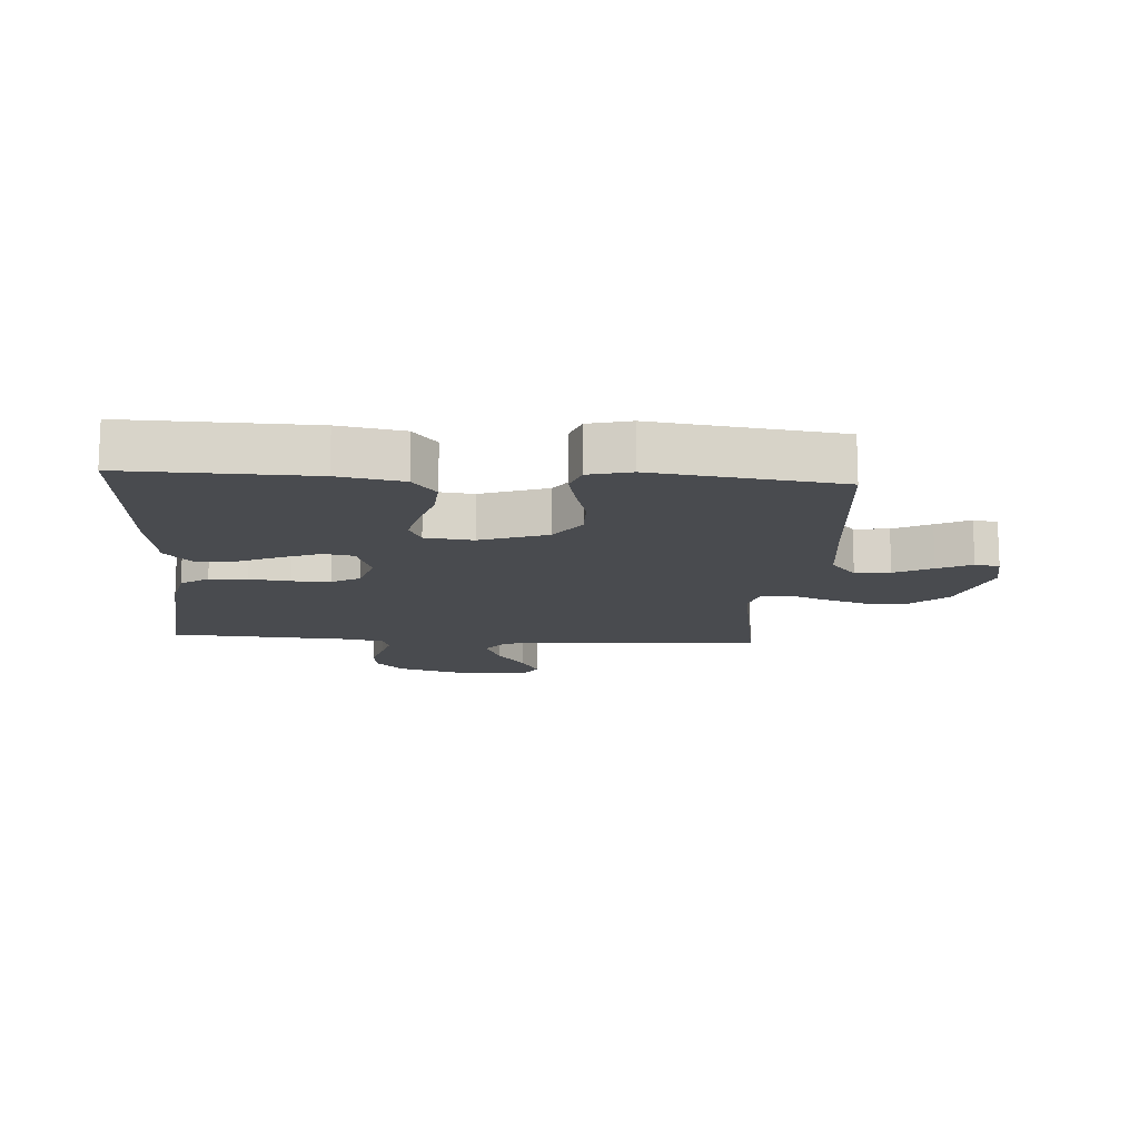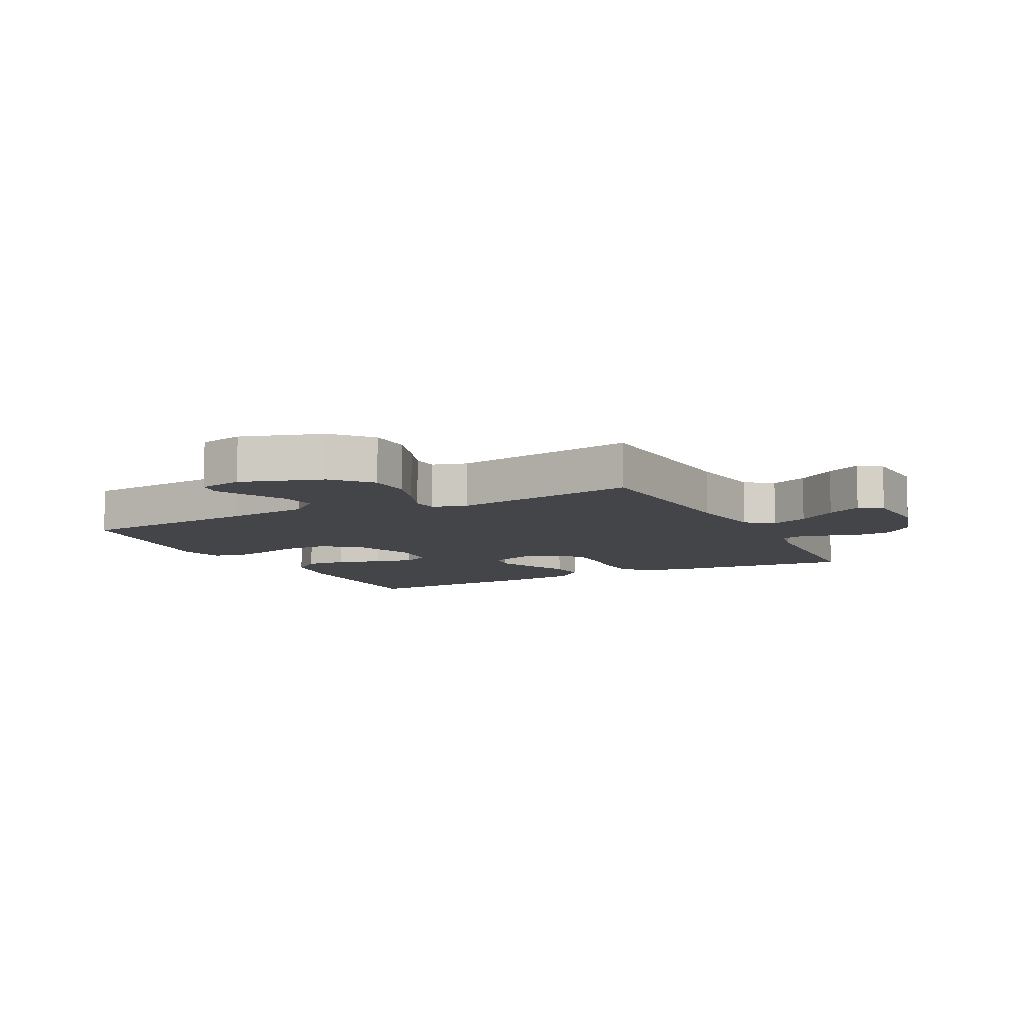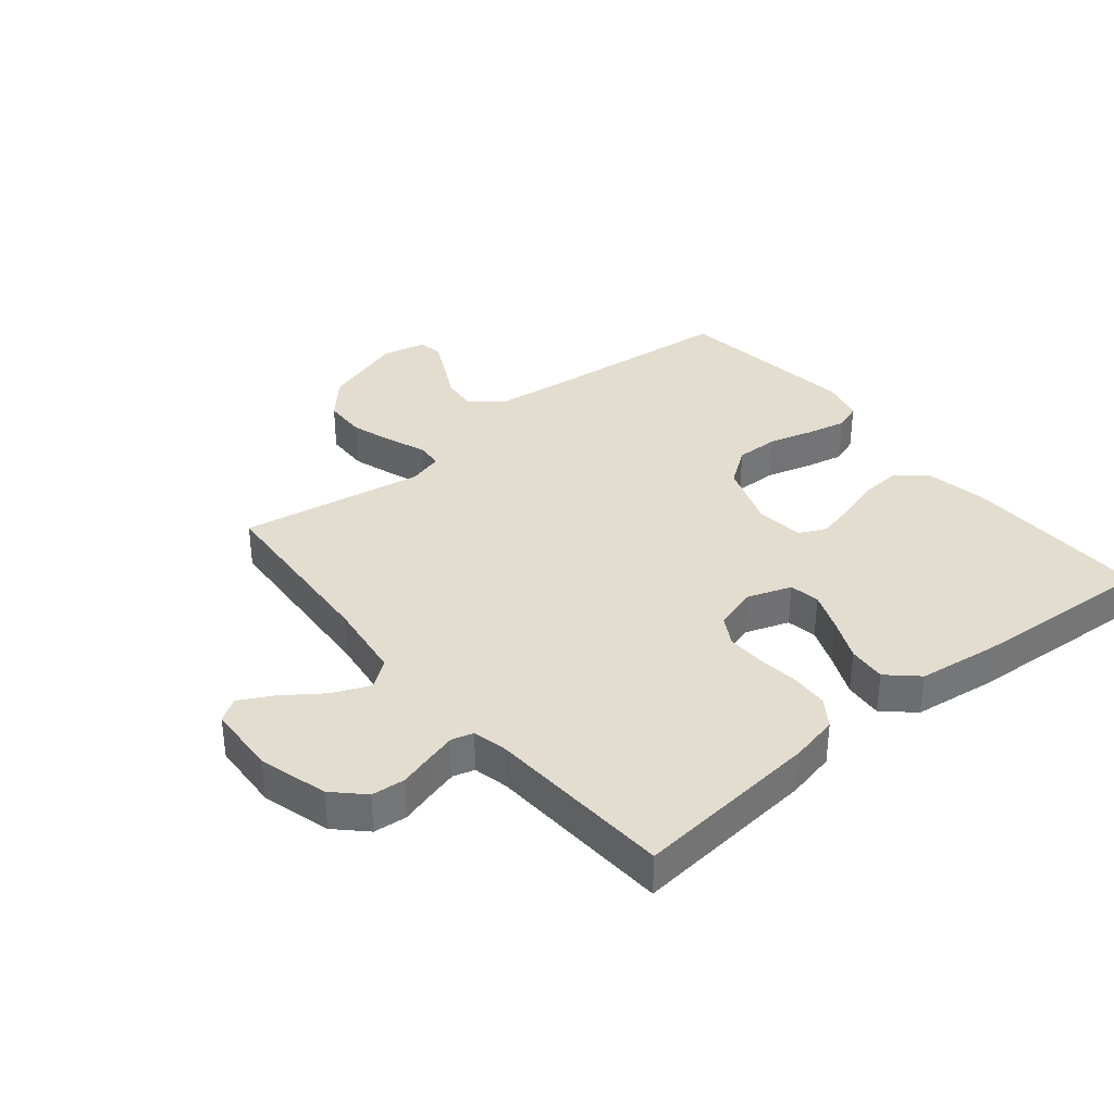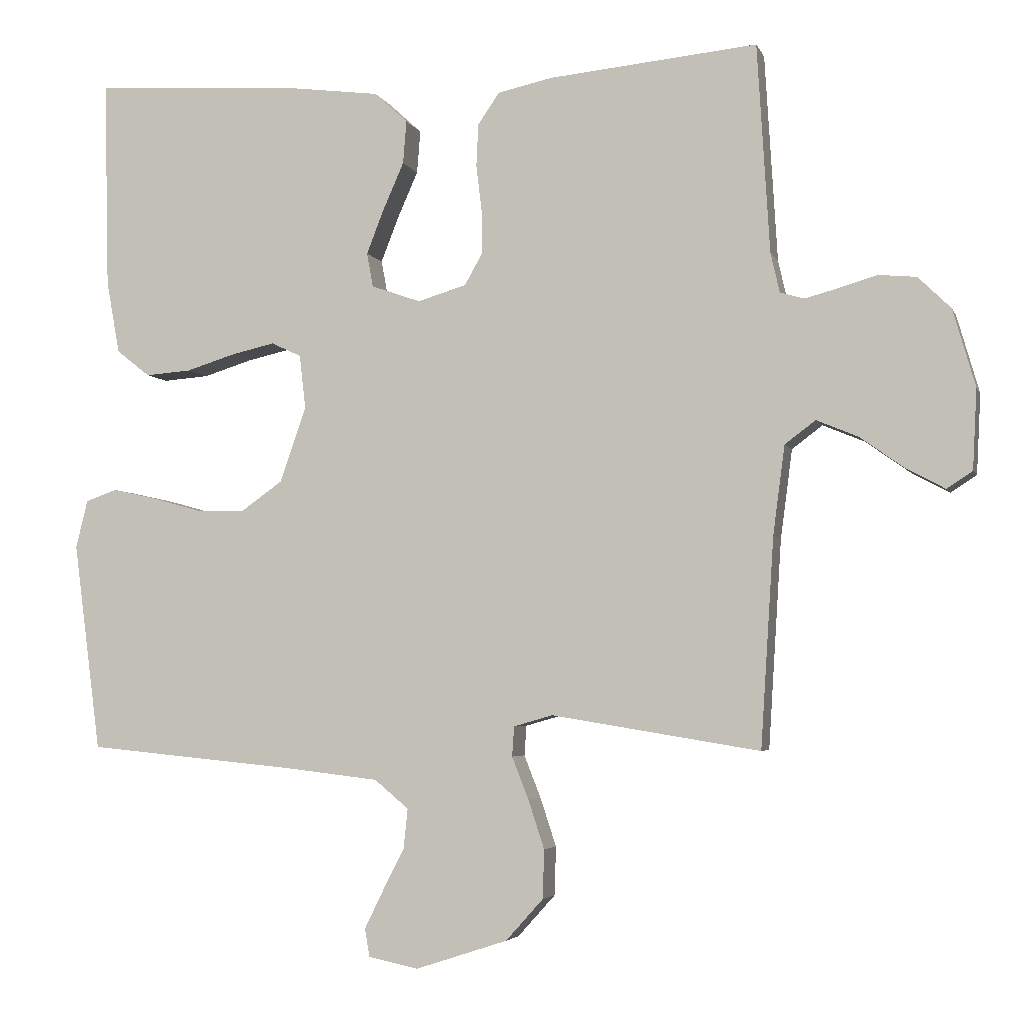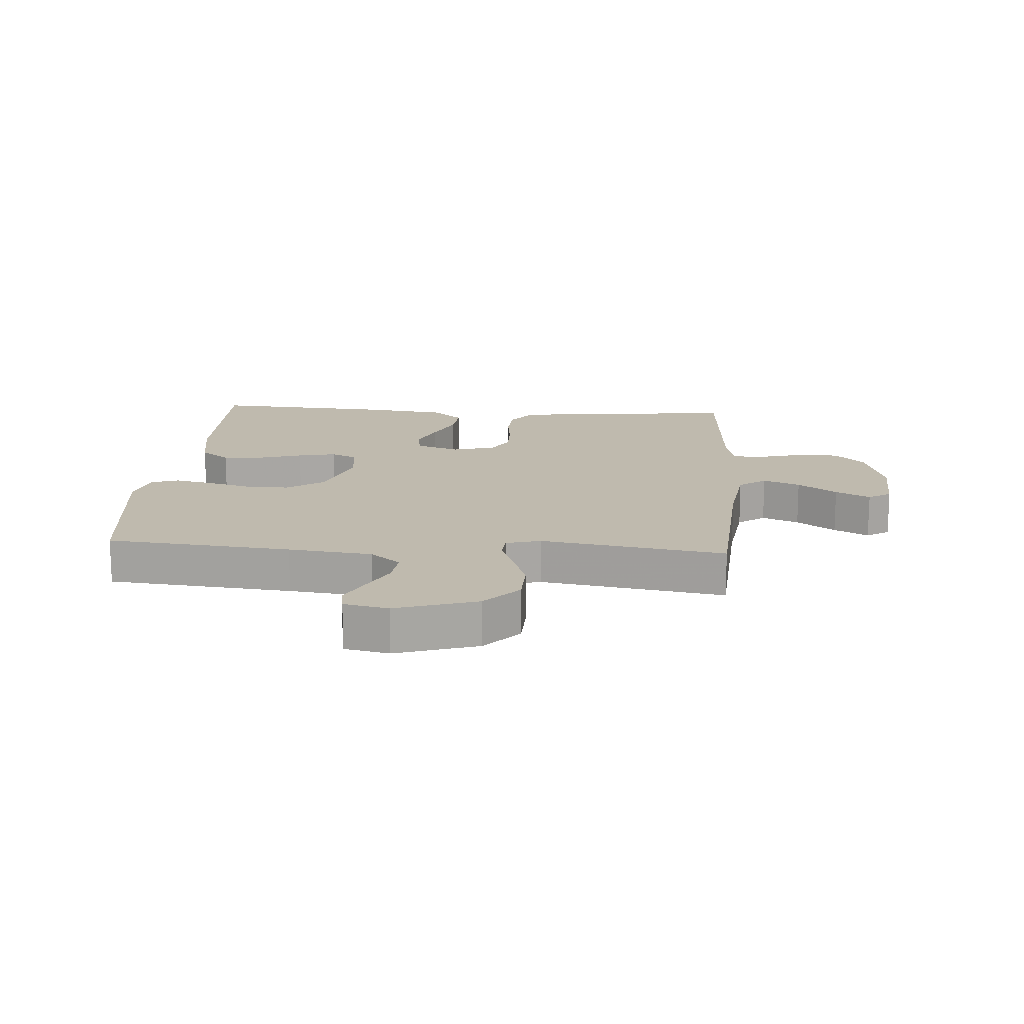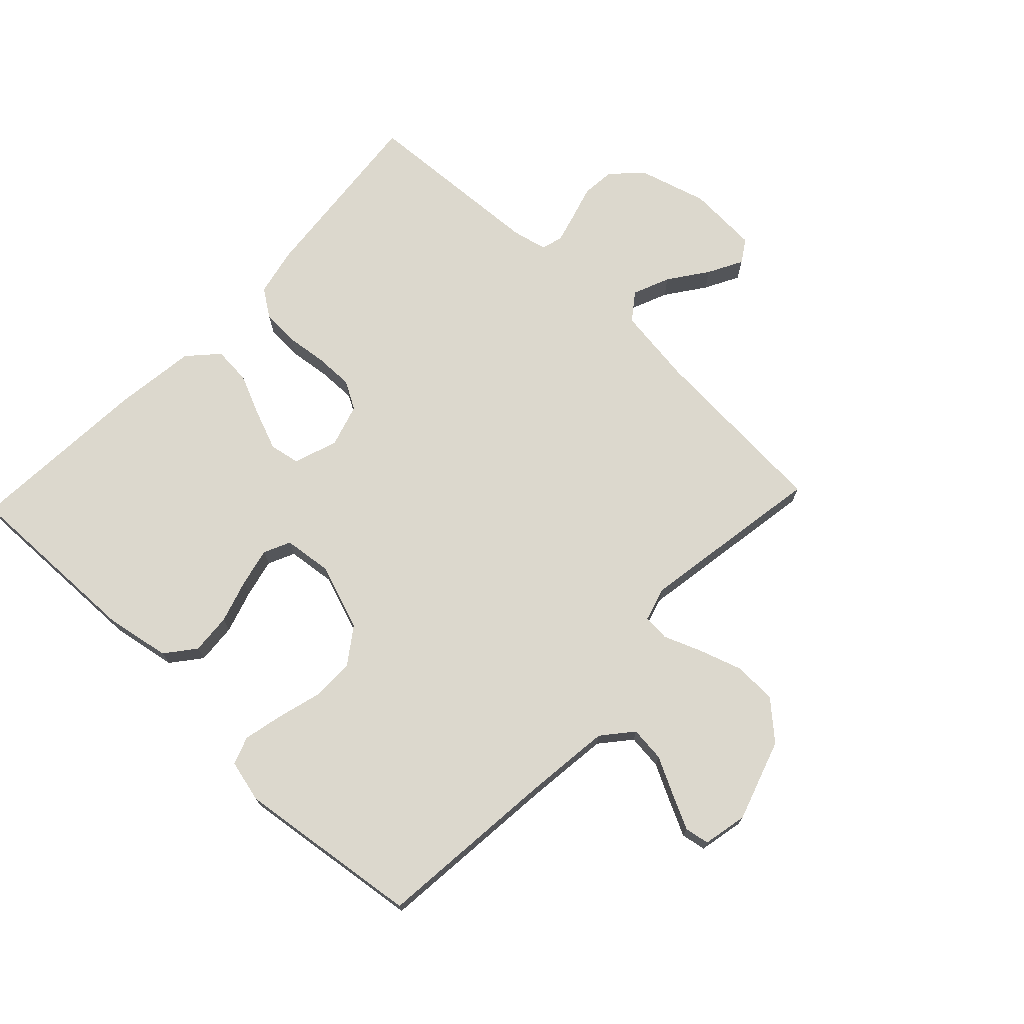
<metadata>
{"format":"obj","ext":"obj","renderer":"f3d","projection":"perspective","resolution":1024,"background":"white","views":[{"elev":-14.0,"azim":86.2,"up":"+Y"},{"elev":-8.8,"azim":-152.8,"up":"+Y"},{"elev":35.6,"azim":-39.3,"up":"+Y"},{"elev":-4.1,"azim":-165.1,"up":"+Z"},{"elev":15.7,"azim":-175.8,"up":"+Y"},{"elev":72.4,"azim":133.5,"up":"+Y"}]}
</metadata>
<code>
v 0.5 0.07 -0.5
v 0.2 0.07 -0.529
v 0.064 0.07 -0.545
v 0.015 0.07 -0.586
v 0.021 0.07 -0.643
v 0.052 0.07 -0.704
v 0.079 0.07 -0.759
v 0.072 0.07 -0.799
v 0 0.07 -0.814
v -0.132 0.07 -0.771
v -0.186 0.07 -0.711
v -0.188 0.07 -0.641
v -0.165 0.07 -0.571
v -0.141 0.07 -0.51
v -0.144 0.07 -0.467
v -0.2 0.07 -0.451
v -0.5 0.07 -0.5
v -0.519 0.07 -0.2
v -0.536 0.07 -0.072
v -0.58 0.07 -0.039
v -0.64 0.07 -0.064
v -0.703 0.07 -0.109
v -0.759 0.07 -0.139
v -0.796 0.07 -0.115
v -0.802 0.07 0
v -0.77 0.07 0.111
v -0.723 0.07 0.157
v -0.669 0.07 0.162
v -0.614 0.07 0.146
v -0.566 0.07 0.133
v -0.531 0.07 0.143
v -0.518 0.07 0.2
v -0.5 0.07 0.5
v -0.2 0.07 0.471
v -0.121 0.07 0.454
v -0.09 0.07 0.409
v -0.087 0.07 0.348
v -0.095 0.07 0.281
v -0.096 0.07 0.219
v -0.07 0.07 0.173
v 0 0.07 0.152
v 0.071 0.07 0.177
v 0.08 0.07 0.226
v 0.055 0.07 0.29
v 0.025 0.07 0.358
v 0.02 0.07 0.42
v 0.068 0.07 0.464
v 0.2 0.07 0.481
v 0.5 0.07 0.5
v 0.493 0.07 0.2
v 0.474 0.07 0.095
v 0.426 0.07 0.057
v 0.36 0.07 0.062
v 0.289 0.07 0.084
v 0.227 0.07 0.098
v 0.184 0.07 0.078
v 0.175 0.07 0
v 0.213 0.07 -0.108
v 0.272 0.07 -0.15
v 0.342 0.07 -0.149
v 0.414 0.07 -0.129
v 0.477 0.07 -0.115
v 0.522 0.07 -0.131
v 0.539 0.07 -0.2
v 0.5 0 -0.5
v 0.2 0 -0.529
v 0.064 0 -0.545
v 0.015 0 -0.586
v 0.021 0 -0.643
v 0.052 0 -0.704
v 0.079 0 -0.759
v 0.072 0 -0.799
v 0 0 -0.814
v -0.132 0 -0.771
v -0.186 0 -0.711
v -0.188 0 -0.641
v -0.165 0 -0.571
v -0.141 0 -0.51
v -0.144 0 -0.467
v -0.2 0 -0.451
v -0.5 0 -0.5
v -0.519 0 -0.2
v -0.536 0 -0.072
v -0.58 0 -0.039
v -0.64 0 -0.064
v -0.703 0 -0.109
v -0.759 0 -0.139
v -0.796 0 -0.115
v -0.802 0 0
v -0.77 0 0.111
v -0.723 0 0.157
v -0.669 0 0.162
v -0.614 0 0.146
v -0.566 0 0.133
v -0.531 0 0.143
v -0.518 0 0.2
v -0.5 0 0.5
v -0.2 0 0.471
v -0.121 0 0.454
v -0.09 0 0.409
v -0.087 0 0.348
v -0.095 0 0.281
v -0.096 0 0.219
v -0.07 0 0.173
v 0 0 0.152
v 0.071 0 0.177
v 0.08 0 0.226
v 0.055 0 0.29
v 0.025 0 0.358
v 0.02 0 0.42
v 0.068 0 0.464
v 0.2 0 0.481
v 0.5 0 0.5
v 0.493 0 0.2
v 0.474 0 0.095
v 0.426 0 0.057
v 0.36 0 0.062
v 0.289 0 0.084
v 0.227 0 0.098
v 0.184 0 0.078
v 0.175 0 0
v 0.213 0 -0.108
v 0.272 0 -0.15
v 0.342 0 -0.149
v 0.414 0 -0.129
v 0.477 0 -0.115
v 0.522 0 -0.131
v 0.539 0 -0.2
f 63 64 1 2
f 60 61 62 63
f 60 63 2 3
f 59 60 3 4
f 58 59 4
f 57 58 4
f 56 57 4
f 51 52 53 54
f 51 54 55
f 50 51 55
f 49 50 55
f 48 49 55 56
f 44 45 46 47
f 43 44 47 48
f 42 43 48 56
f 35 36 37 38
f 35 38 39
f 32 33 34 35
f 31 32 35 39
f 30 31 39 40
f 26 27 28 29
f 26 29 30
f 21 22 23 24
f 20 21 24 25
f 16 17 18
f 15 16 18 19
f 11 12 13 14
f 9 10 11 14
f 9 14 15
f 8 9 15
f 5 6 7 8
f 5 8 15
f 4 5 15
f 41 42 56 4
f 20 25 26 30
f 19 20 30 40
f 19 40 41
f 4 15 19 41
f 66 65 128 127
f 127 126 125 124
f 67 66 127 124
f 68 67 124 123
f 68 123 122
f 68 122 121
f 68 121 120
f 118 117 116 115
f 119 118 115
f 119 115 114
f 119 114 113
f 120 119 113 112
f 111 110 109 108
f 112 111 108 107
f 120 112 107 106
f 102 101 100 99
f 103 102 99
f 99 98 97 96
f 103 99 96 95
f 104 103 95 94
f 93 92 91 90
f 94 93 90
f 88 87 86 85
f 89 88 85 84
f 82 81 80
f 83 82 80 79
f 78 77 76 75
f 78 75 74 73
f 79 78 73
f 79 73 72
f 72 71 70 69
f 79 72 69
f 79 69 68
f 68 120 106 105
f 94 90 89 84
f 104 94 84 83
f 105 104 83
f 105 83 79 68
f 1 65 66 2
f 2 66 67 3
f 3 67 68 4
f 4 68 69 5
f 5 69 70 6
f 6 70 71 7
f 7 71 72 8
f 8 72 73 9
f 9 73 74 10
f 10 74 75 11
f 11 75 76 12
f 12 76 77 13
f 13 77 78 14
f 14 78 79 15
f 15 79 80 16
f 16 80 81 17
f 17 81 82 18
f 18 82 83 19
f 19 83 84 20
f 20 84 85 21
f 21 85 86 22
f 22 86 87 23
f 23 87 88 24
f 24 88 89 25
f 25 89 90 26
f 26 90 91 27
f 27 91 92 28
f 28 92 93 29
f 29 93 94 30
f 30 94 95 31
f 31 95 96 32
f 32 96 97 33
f 33 97 98 34
f 34 98 99 35
f 35 99 100 36
f 36 100 101 37
f 37 101 102 38
f 38 102 103 39
f 39 103 104 40
f 40 104 105 41
f 41 105 106 42
f 42 106 107 43
f 43 107 108 44
f 44 108 109 45
f 45 109 110 46
f 46 110 111 47
f 47 111 112 48
f 48 112 113 49
f 49 113 114 50
f 50 114 115 51
f 51 115 116 52
f 52 116 117 53
f 53 117 118 54
f 54 118 119 55
f 55 119 120 56
f 56 120 121 57
f 57 121 122 58
f 58 122 123 59
f 59 123 124 60
f 60 124 125 61
f 61 125 126 62
f 62 126 127 63
f 63 127 128 64
f 64 128 65 1

</code>
